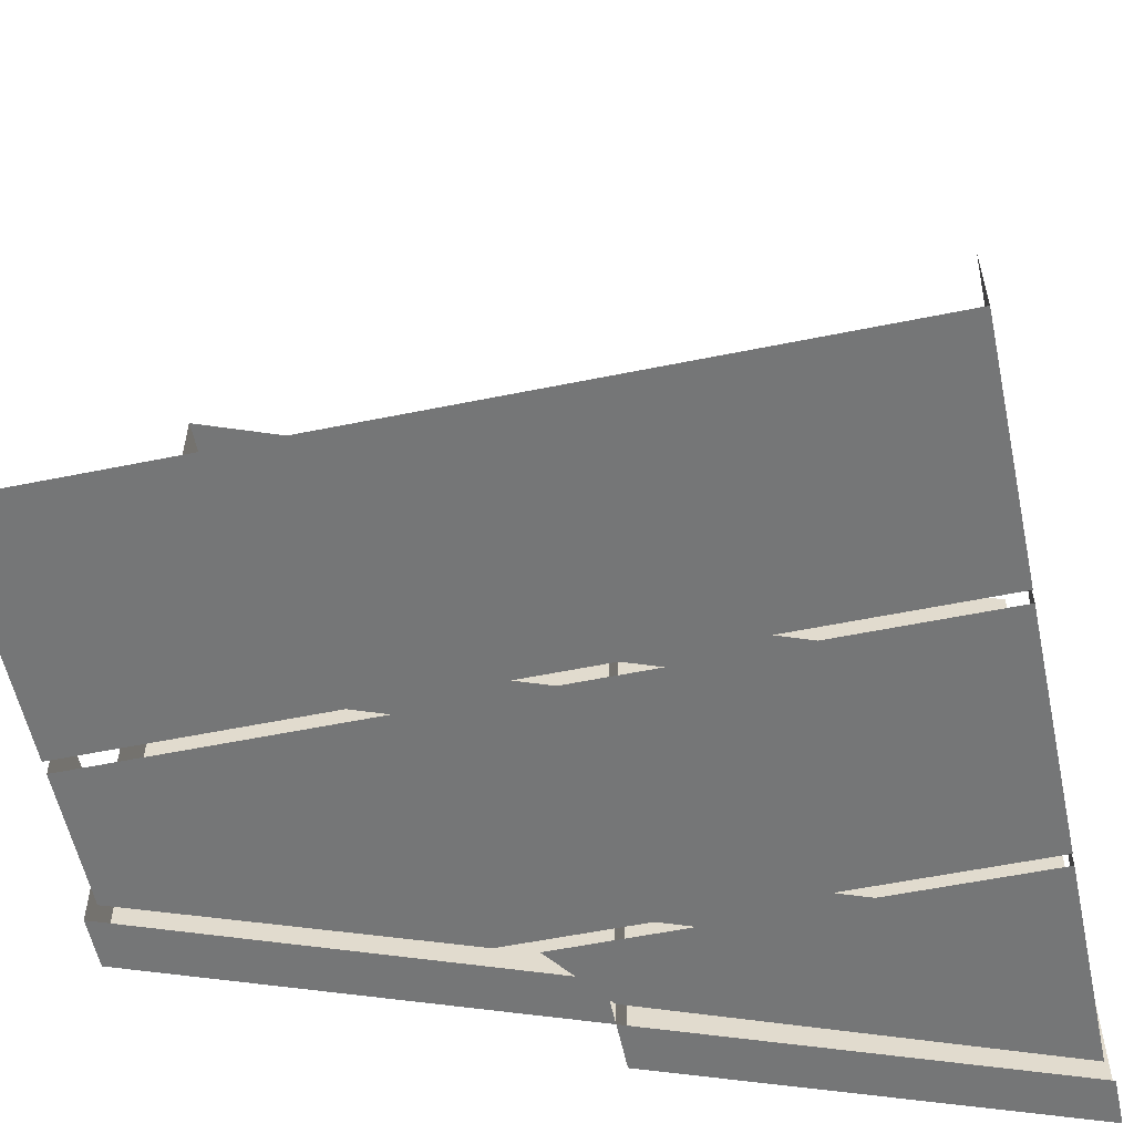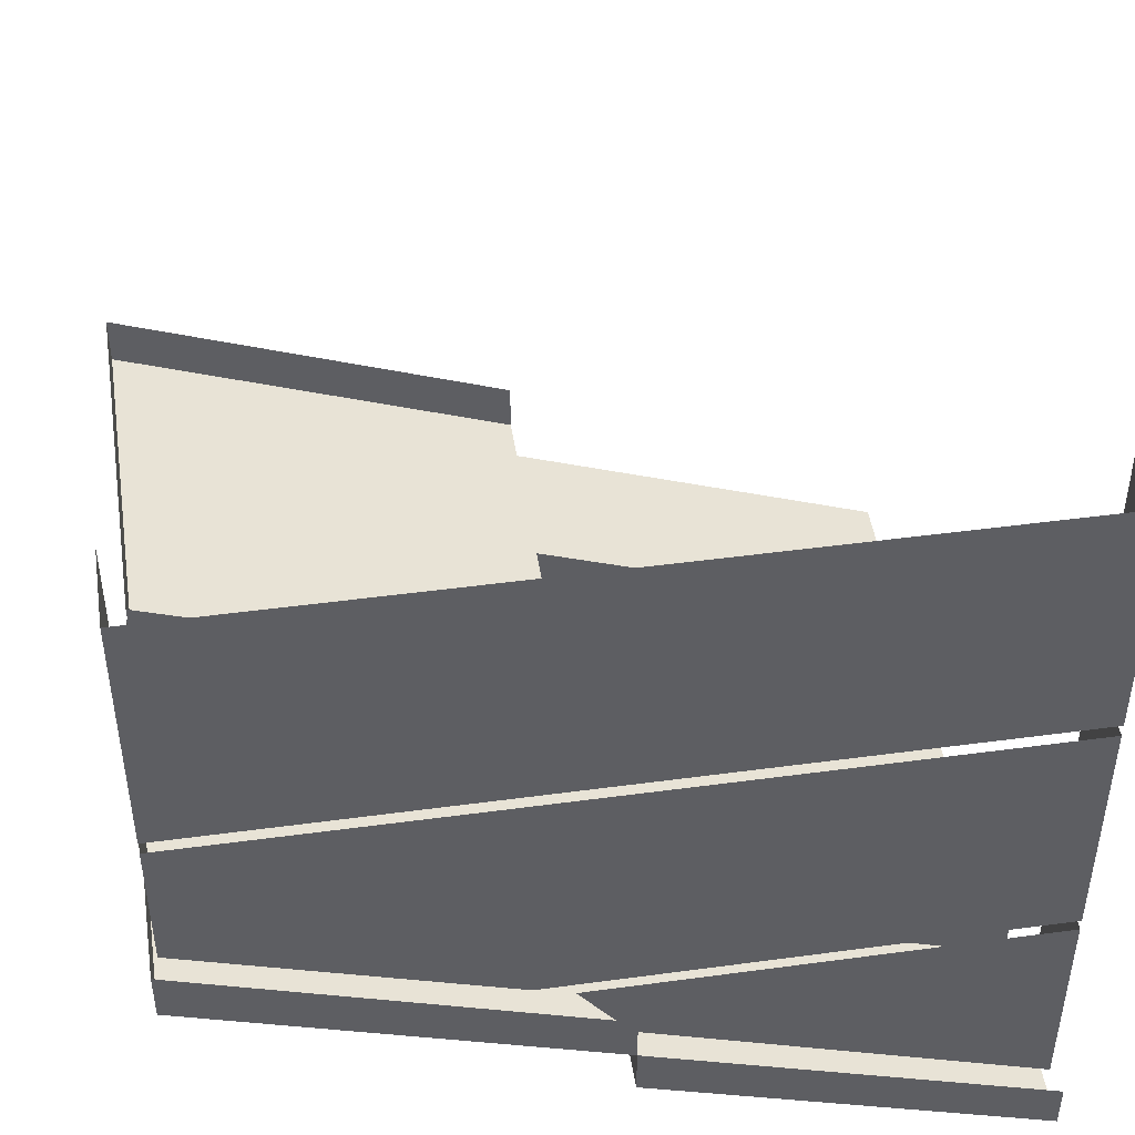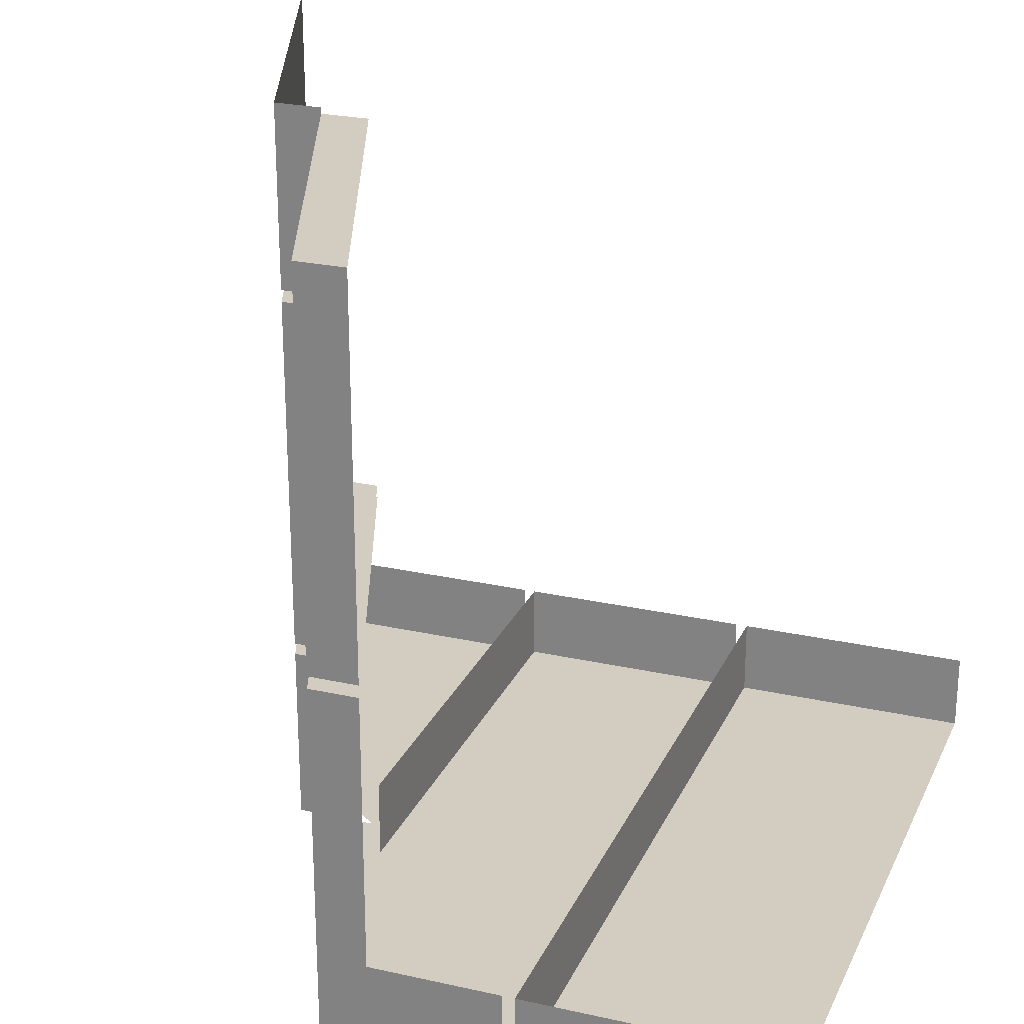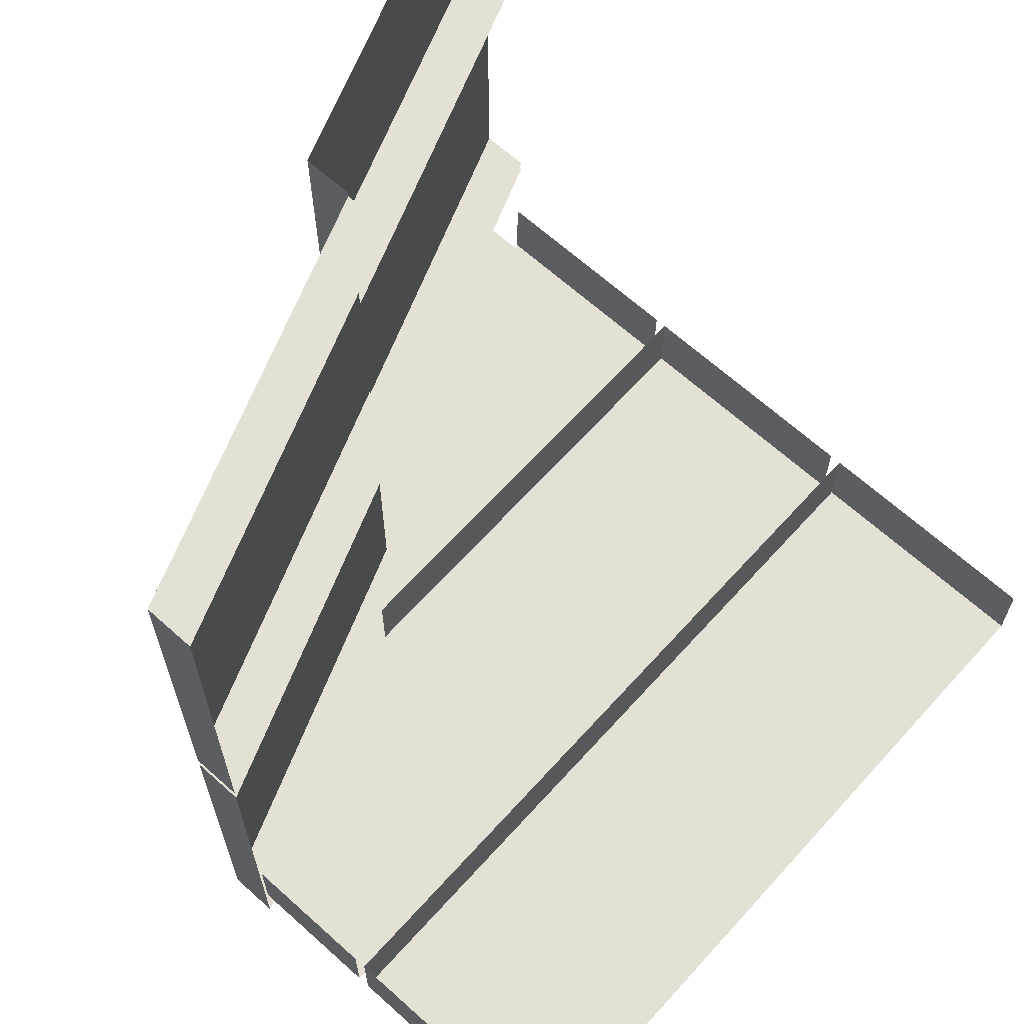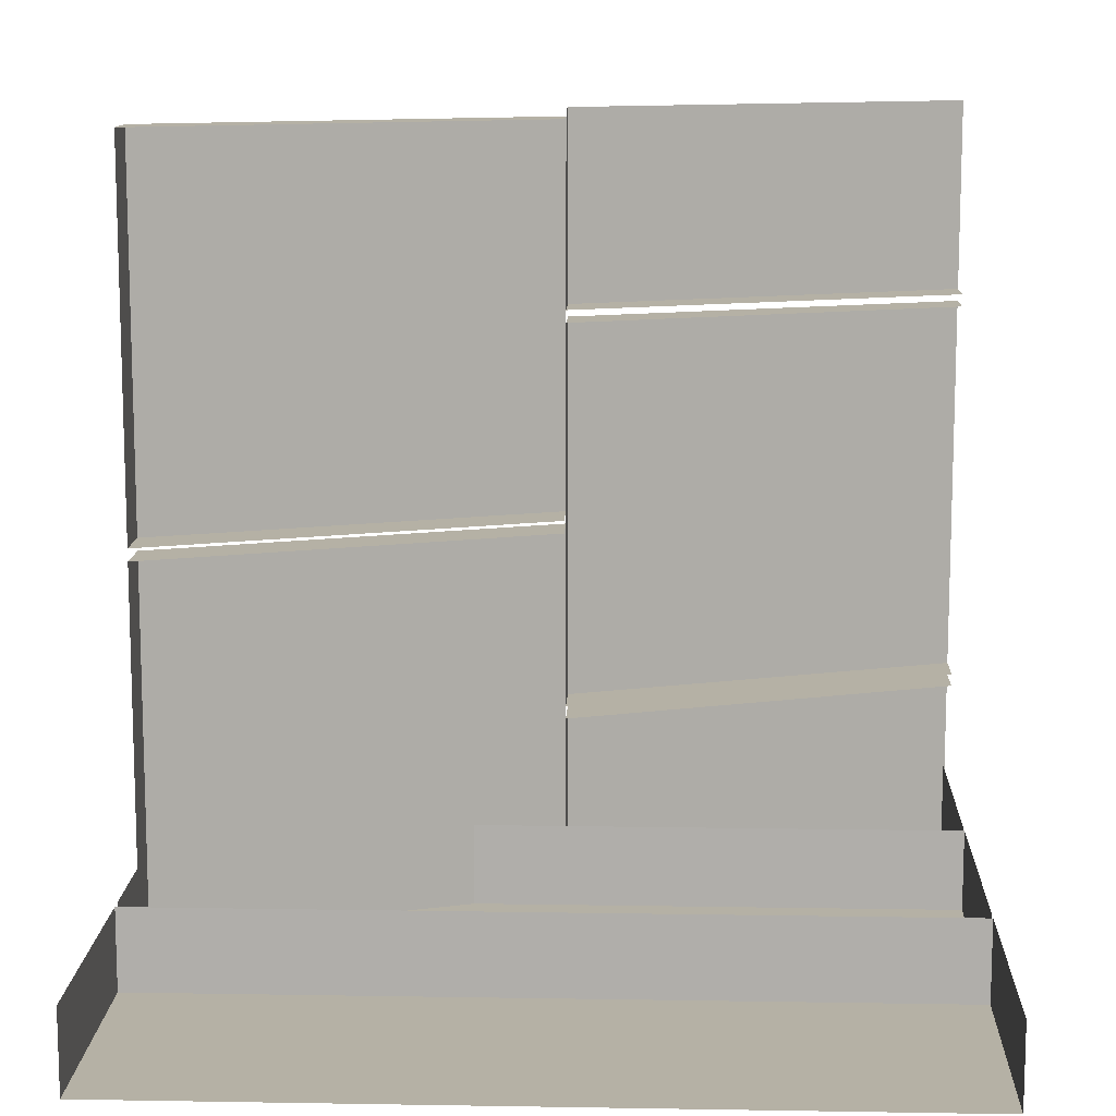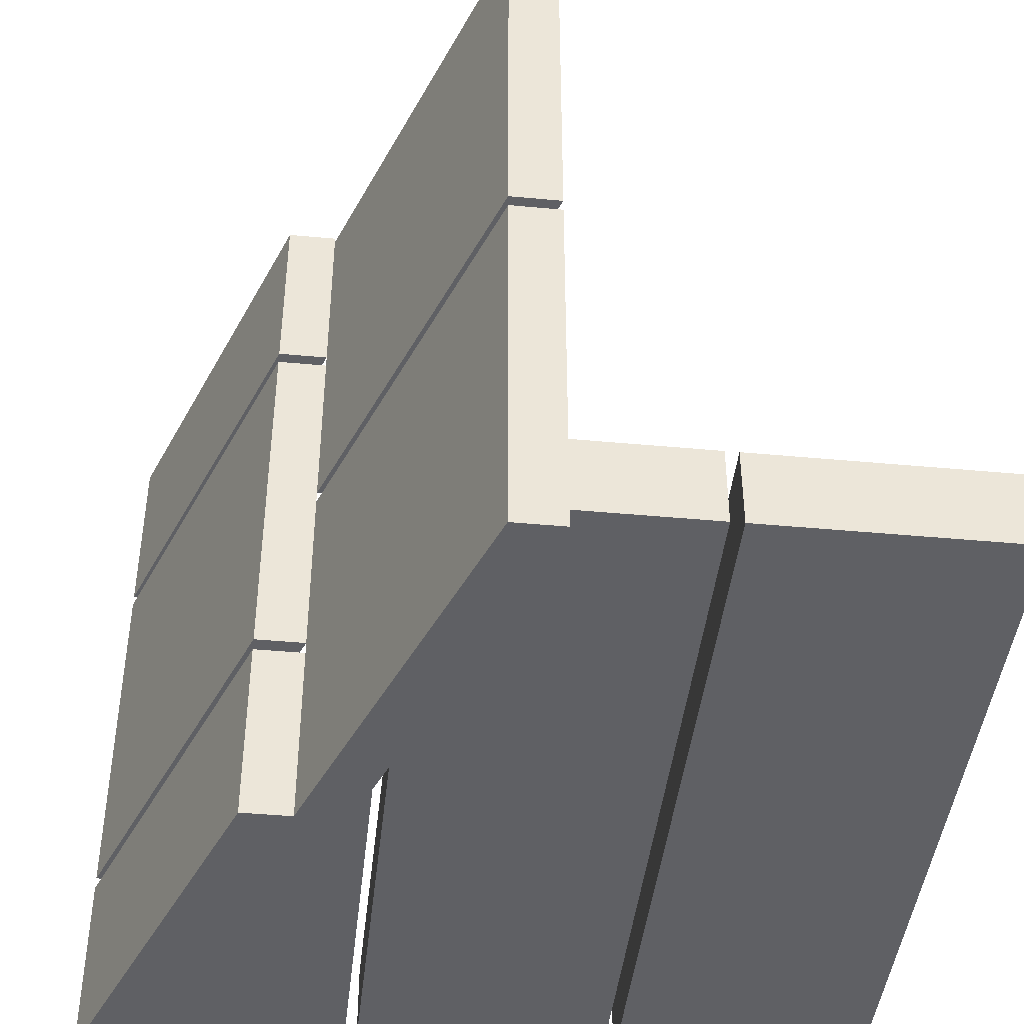
<metadata>
{"format":"obj","ext":"obj","renderer":"f3d","projection":"perspective","resolution":1024,"background":"white","views":[{"elev":-56.7,"azim":-168.0,"up":"+Z"},{"elev":46.9,"azim":171.3,"up":"+Y"},{"elev":24.8,"azim":110.1,"up":"+Z"},{"elev":65.8,"azim":132.1,"up":"+Z"},{"elev":11.8,"azim":-177.7,"up":"+Z"},{"elev":-44.0,"azim":83.8,"up":"+Z"}]}
</metadata>
<code>
v 0.5 -0.5 -0.5
v 0.5 -0.5 -0.007812
v 0.5 -0.5625 -0.007812
v 0.5 -0.5625 -0.5
v 0 -0.6875 -0.5
v 0 -0.75 -0.5
v 0 -0.75 -0.007812
v 0 -0.6875 -0.007812
v 0.5 -0.5 0.007812
v 0.5 -0.5 0.4922
v 0.5 -0.5625 0.4922
v 0.5 -0.5625 0.007812
v 0 -0.6875 0.007812
v 0 -0.75 0.007812
v 0 -0.75 0.4922
v 0 -0.6875 0.4922
v 0.4922 -0.3359 -0.4688
v 0.1094 -0.6484 -0.4688
v -0.4922 -0.6484 -0.4688
v -0.4922 -0.3359 -0.4688
v -0.4922 -0.3359 -0.3672
v -0.4922 -0.6484 -0.3672
v 0.1094 -0.6484 -0.3672
v 0.4922 -0.5078 -0.4688
v 0.4922 -0.5078 -0.3672
v 0.4922 -0.3359 -0.3672
v -0.4922 -0.6641 -0.4688
v 0.0625 -0.6641 -0.4688
v -0.4922 -0.9375 -0.4688
v -0.4922 -0.6641 -0.3672
v -0.4922 -0.9375 -0.3672
v 0 -0.75 -0.4688
v 0.4922 -0.007812 -0.4688
v 0.4922 -0.3203 -0.4688
v -0.4922 -0.3203 -0.4688
v -0.4922 -0.007812 -0.4688
v -0.4922 -0.007812 -0.3672
v -0.4922 -0.3203 -0.3672
v 0.4922 -0.3203 -0.3672
v 0.4922 -0.007812 -0.3672
v 0 -0.75 -0.2422
v 0 -0.75 0.2422
v 0 -0.8125 0.2422
v 0 -0.8125 -0.2422
v -0.5 -0.9375 -0.2422
v -0.5 -1 -0.2422
v -0.5 -1 0.2422
v -0.5 -0.9375 0.2422
v 0 -0.75 0.2578
v 0 -0.75 0.5
v 0 -0.8125 0.5
v 0 -0.8125 0.2578
v -0.5 -0.9375 0.2578
v -0.5 -1 0.2578
v -0.5 -1 0.5
v 0 -0.75 -0.2578
v 0 -0.8125 -0.2578
v 0 -0.8125 -0.5
v -0.5 -0.9375 -0.5
v -0.5 -1 -0.5
v -0.5 -1 -0.2578
v -0.5 -0.9375 -0.2578
f 1 2 3
f 1 3 4
f 1 4 5
f 5 4 6
f 7 3 2
f 7 2 8
f 9 10 11
f 9 11 12
f 9 12 13
f 13 12 14
f 15 11 10
f 15 10 16
f 20 19 21
f 21 19 22
f 22 19 23
f 23 19 18
f 24 17 25
f 25 17 26
f 27 29 30
f 30 29 31
f 36 35 37
f 37 35 38
f 38 35 39
f 39 35 34
f 39 34 40
f 40 34 33
f 41 42 43
f 41 43 44
f 41 44 45
f 45 44 46
f 47 43 42
f 47 42 48
f 49 50 51
f 49 51 52
f 49 52 53
f 53 52 54
f 6 56 57
f 6 57 58
f 6 58 59
f 59 58 60
f 61 57 56
f 61 56 62
f 6 4 7
f 7 4 3
f 14 12 15
f 15 12 11
f 17 18 19
f 17 19 20
f 17 24 18
f 27 28 29
f 32 29 28
f 33 34 35
f 33 35 36
f 46 44 47
f 47 44 43
f 54 52 55
f 55 52 51
f 60 58 61
f 61 58 57

</code>
